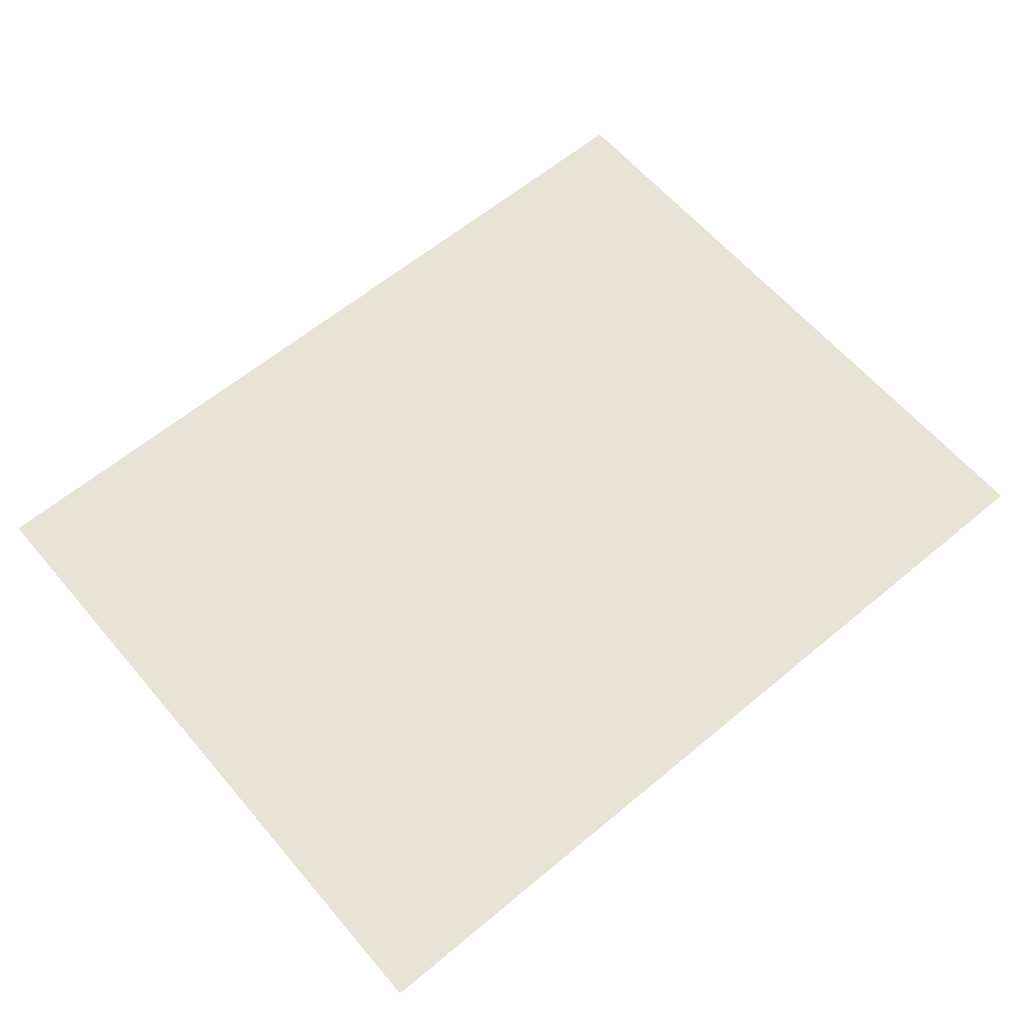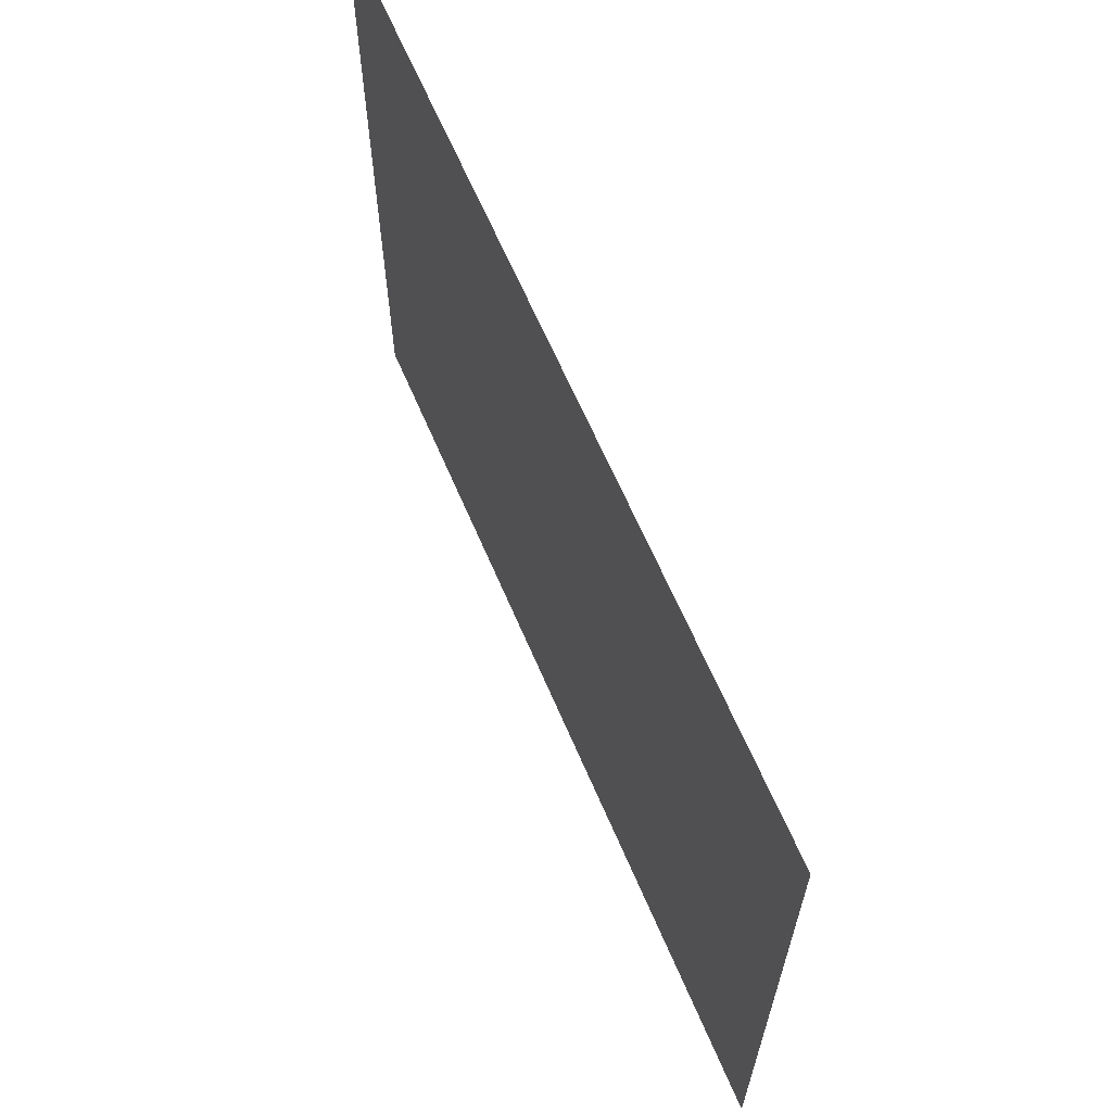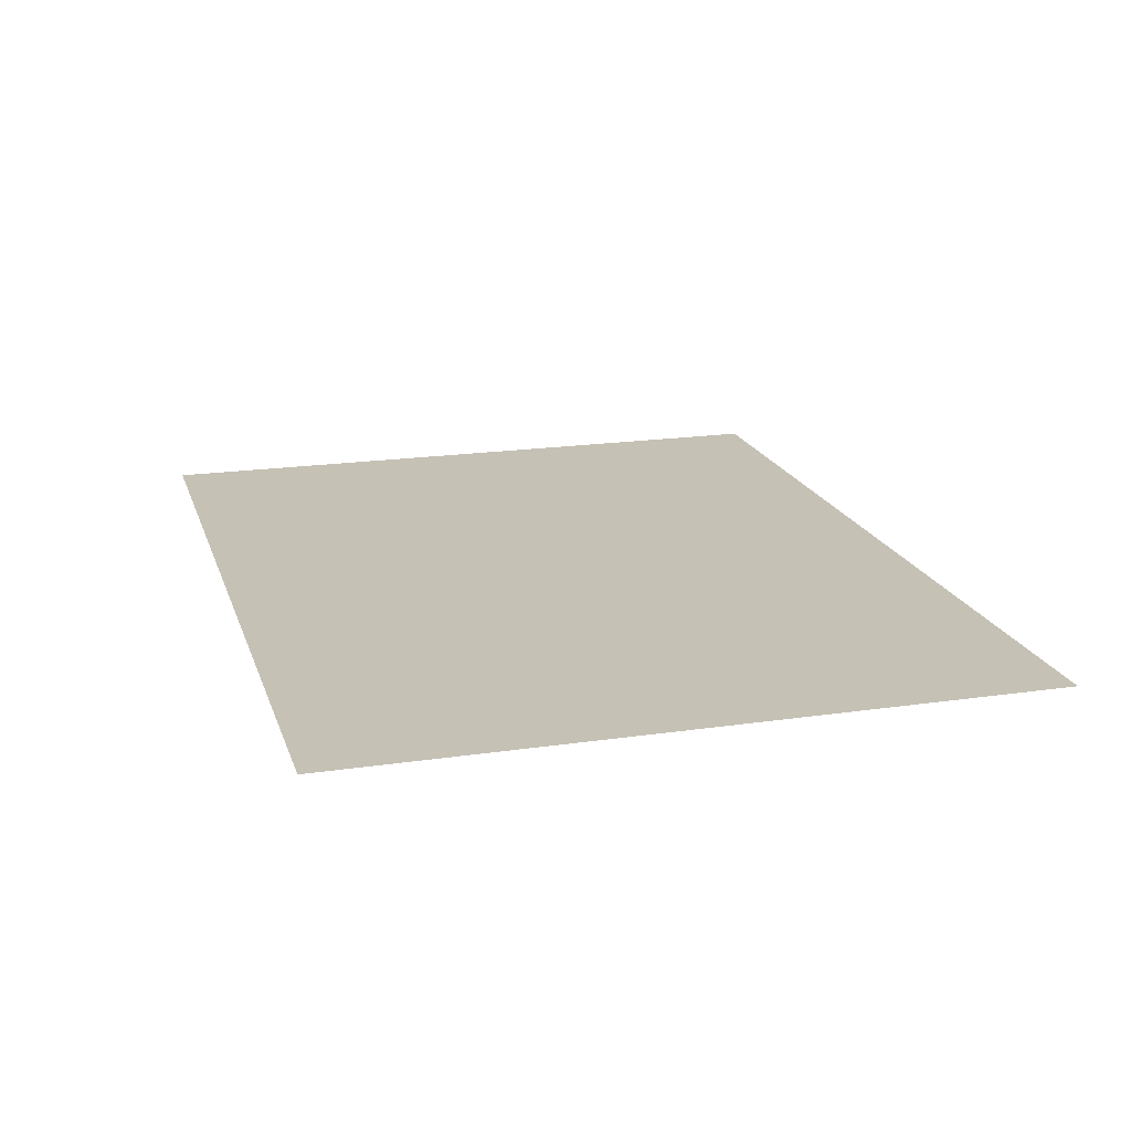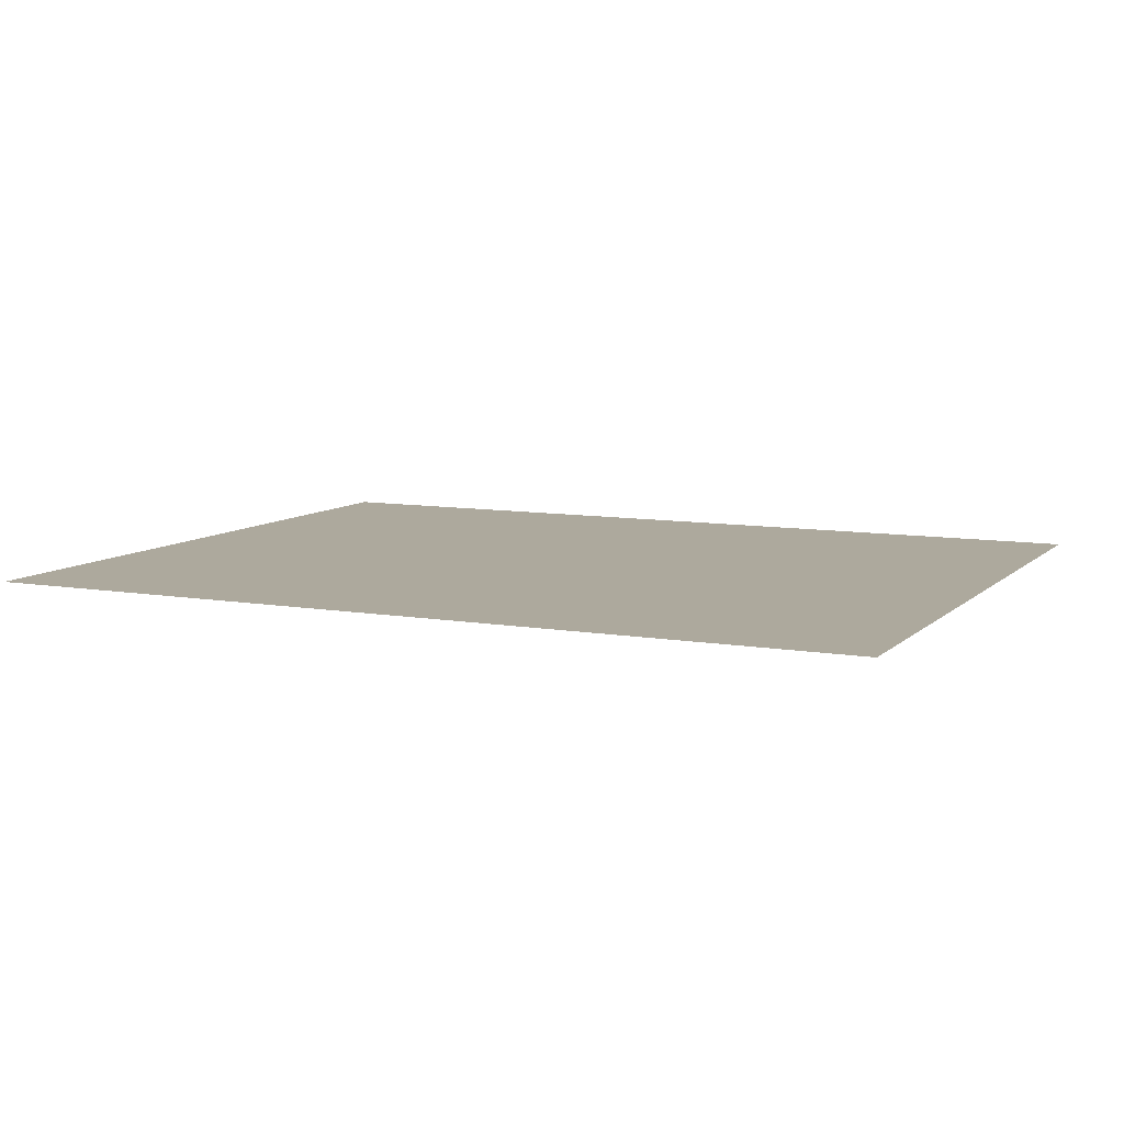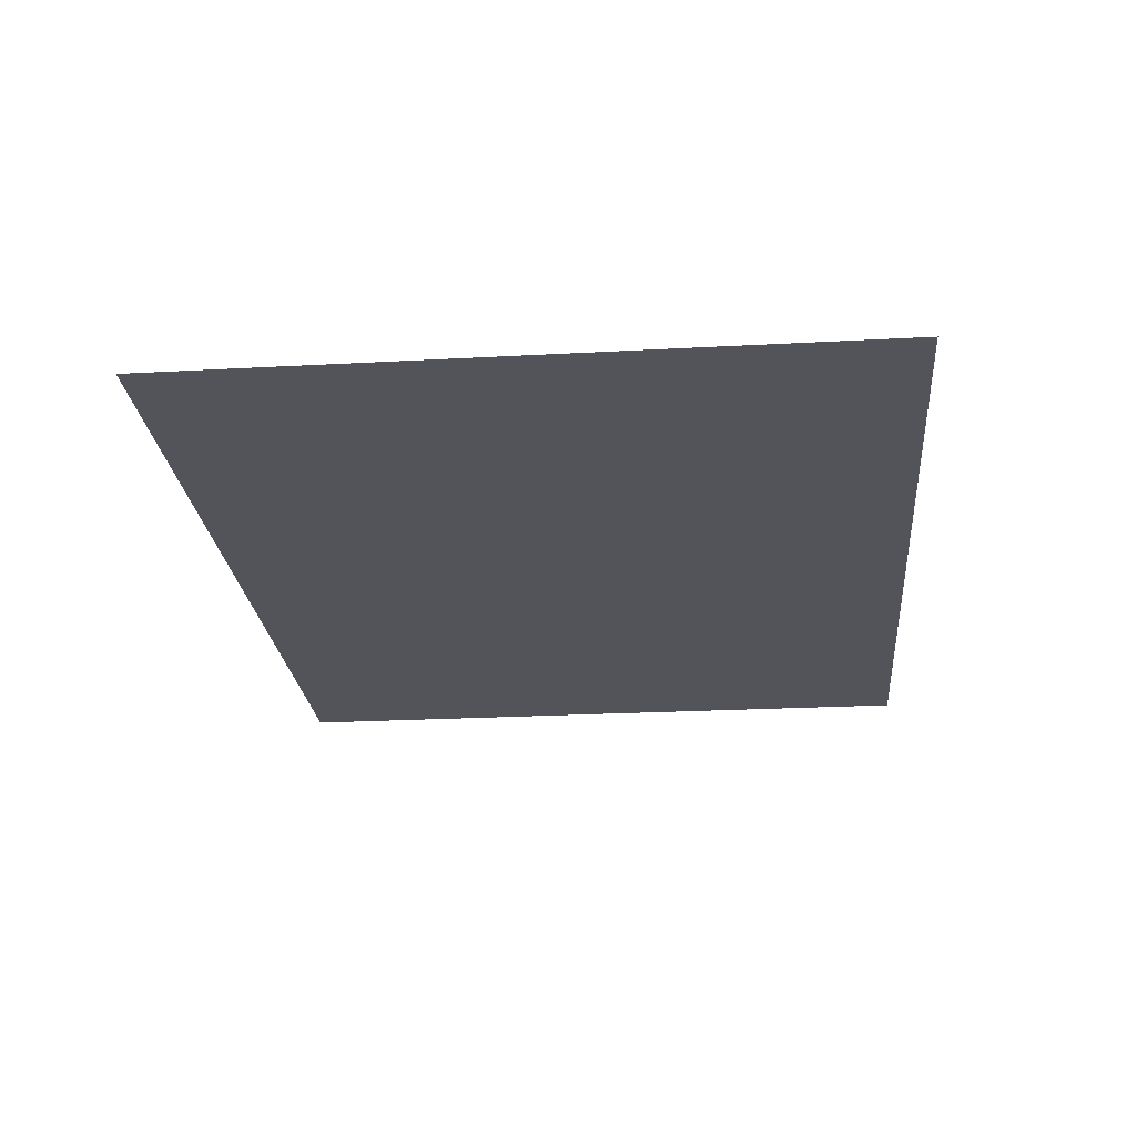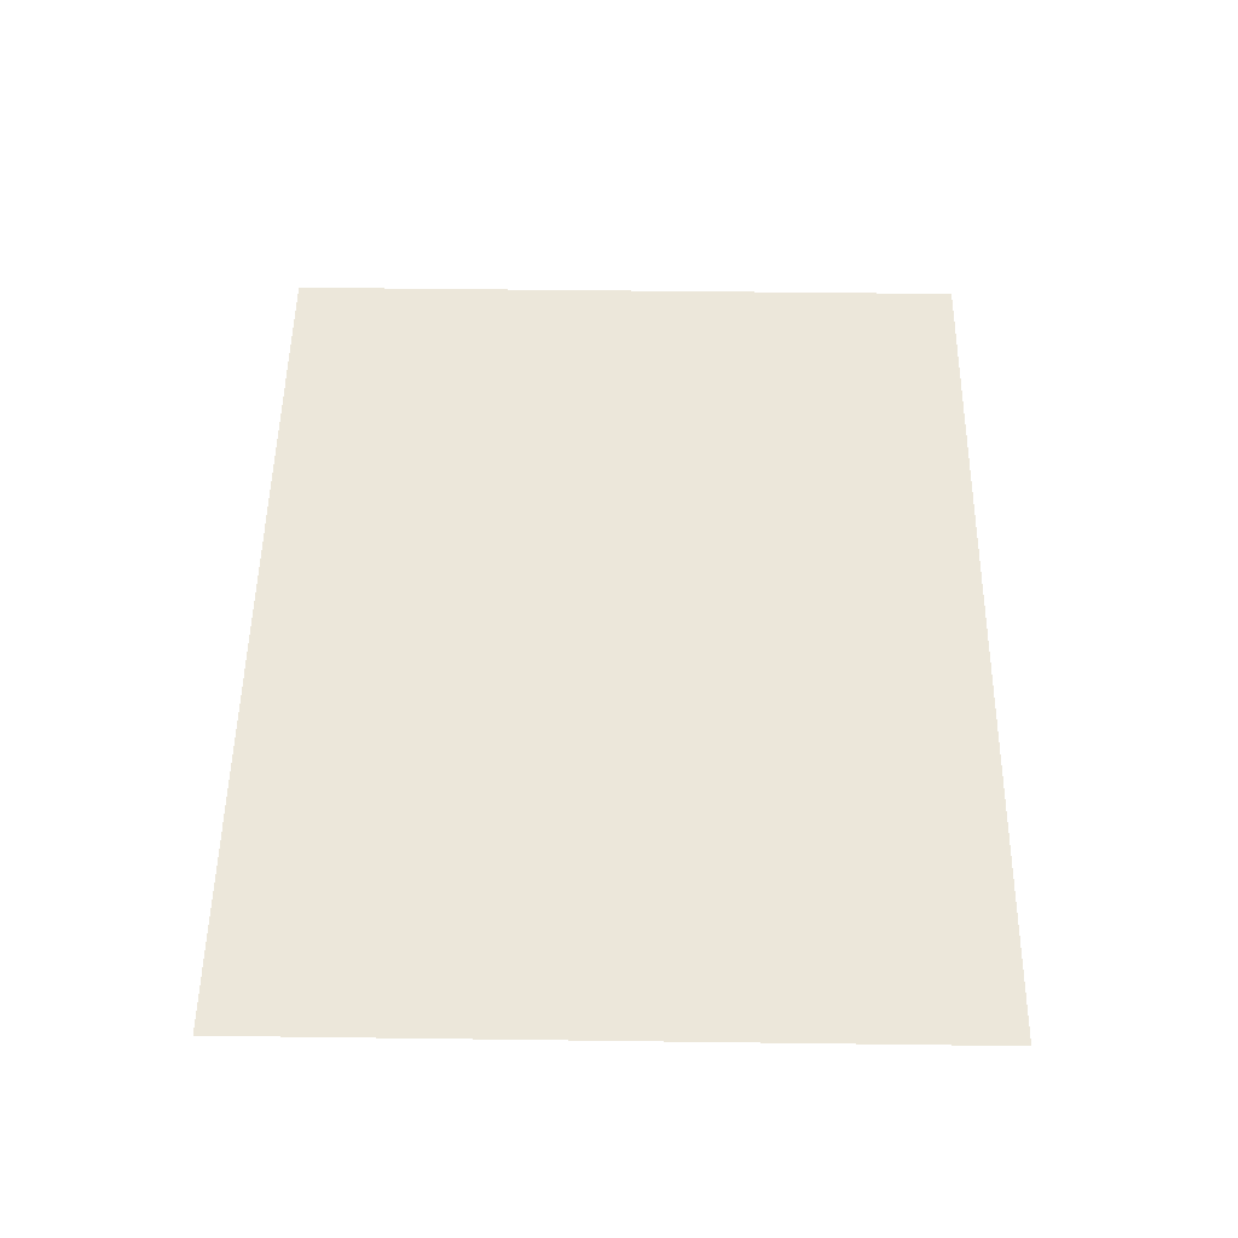
<metadata>
{"format":"obj","ext":"obj","renderer":"f3d","projection":"perspective","resolution":1024,"background":"white","views":[{"elev":61.5,"azim":-40.3,"up":"+Z"},{"elev":64.4,"azim":-113.1,"up":"+Y"},{"elev":18.8,"azim":74.3,"up":"+Z"},{"elev":8.8,"azim":25.1,"up":"+Z"},{"elev":-23.9,"azim":95.2,"up":"+Z"},{"elev":52.2,"azim":-89.2,"up":"+Z"}]}
</metadata>
<code>
g polySurface7
v -241.8 0.6017 -12.06
v -241.8 4.079 -12.06
v -246.2 4.079 -12.06
v -246.2 0.6017 -12.06
f 1 2 3
f 1 3 4

</code>
